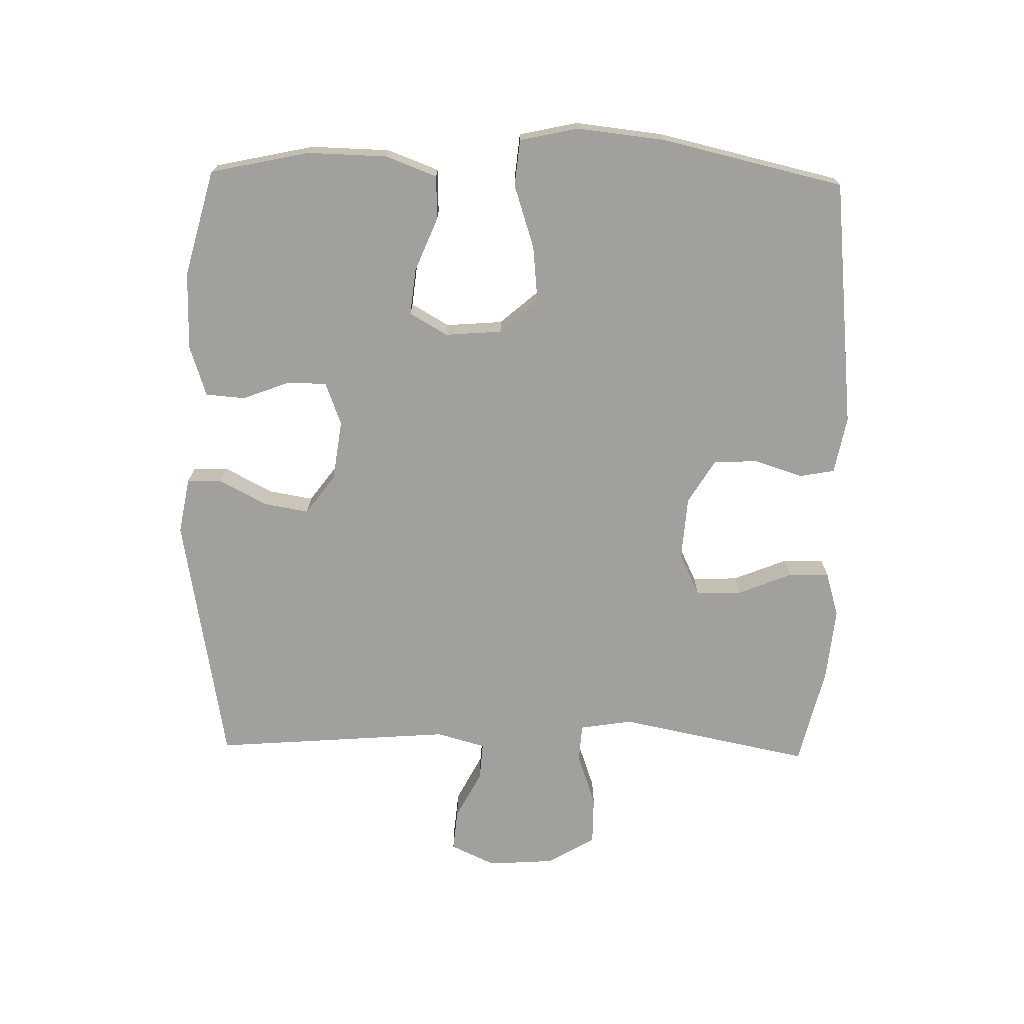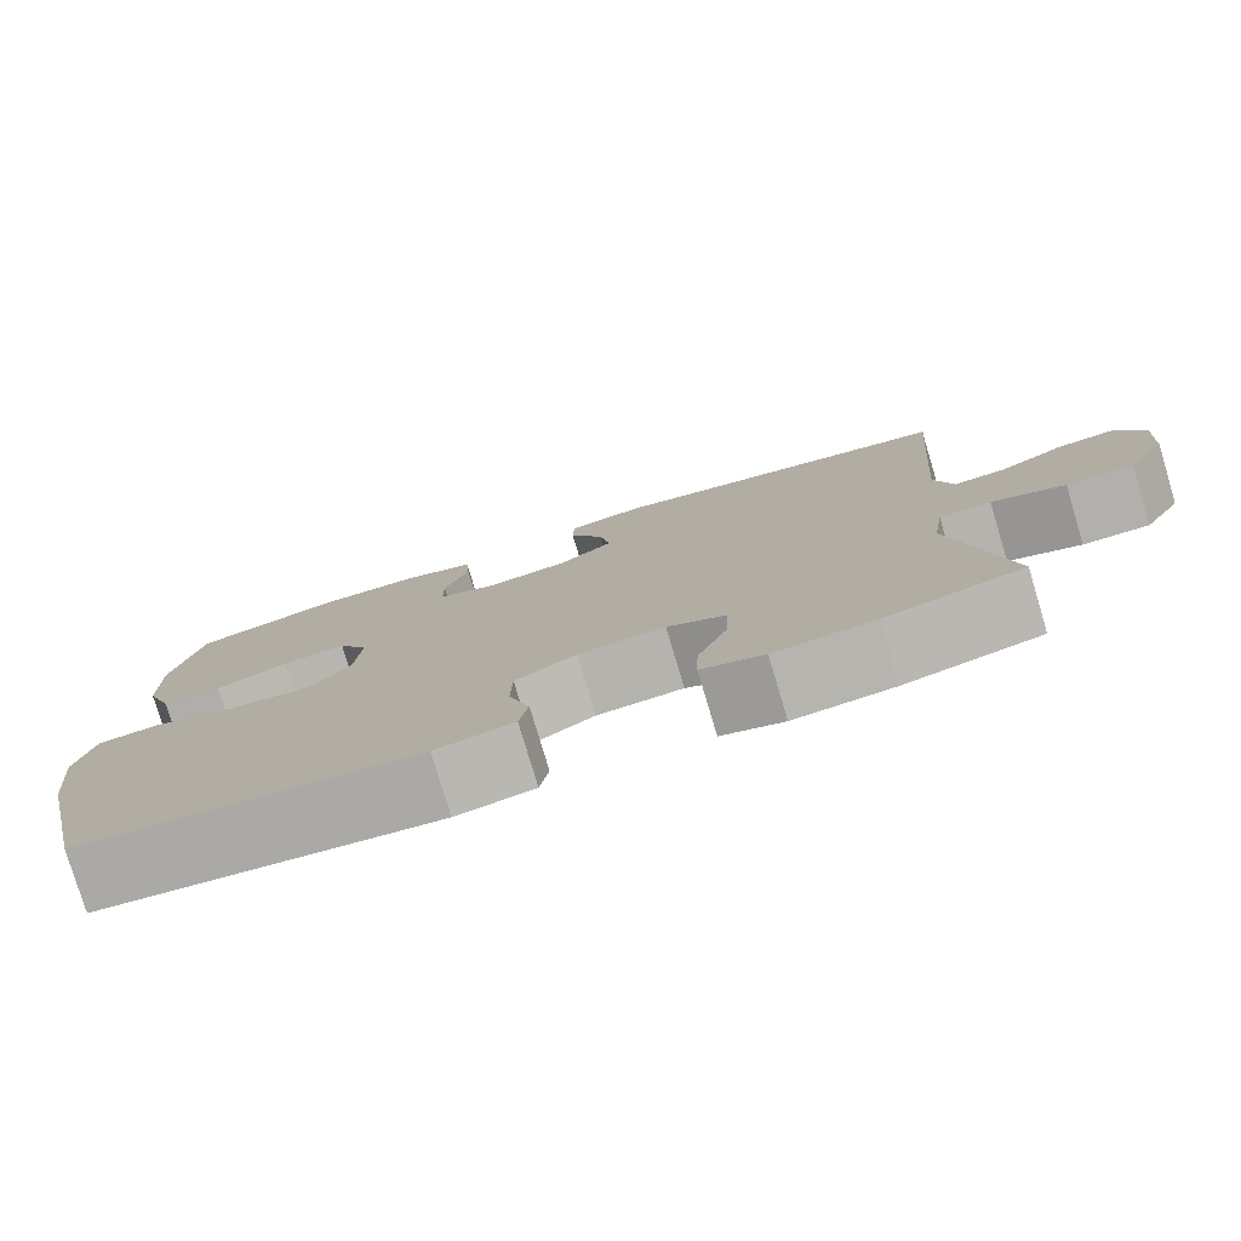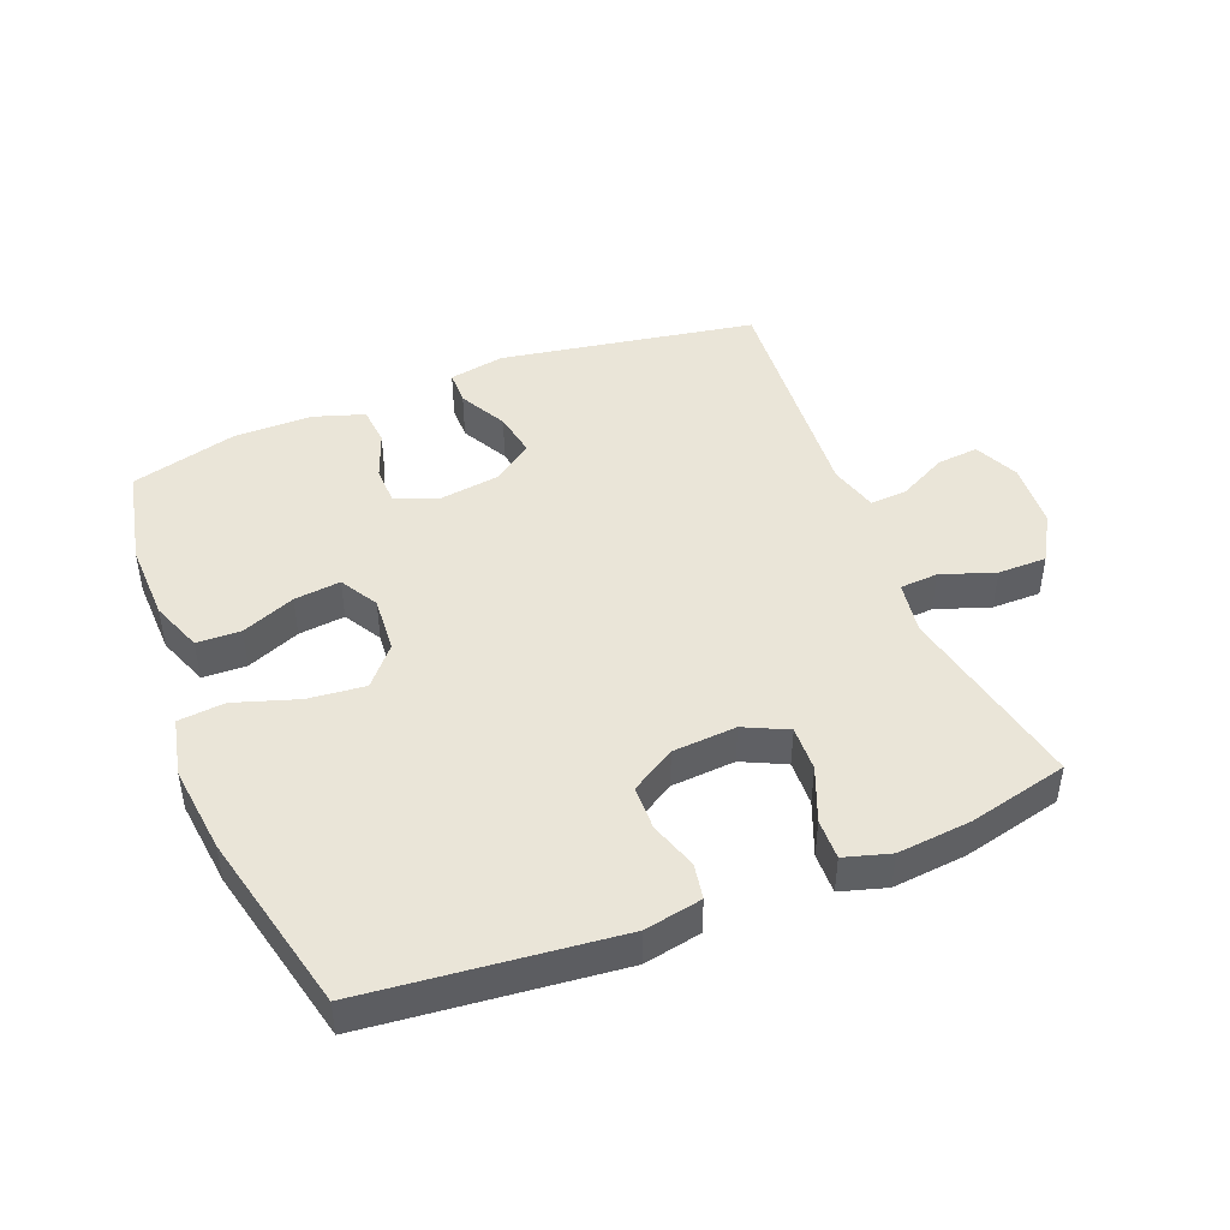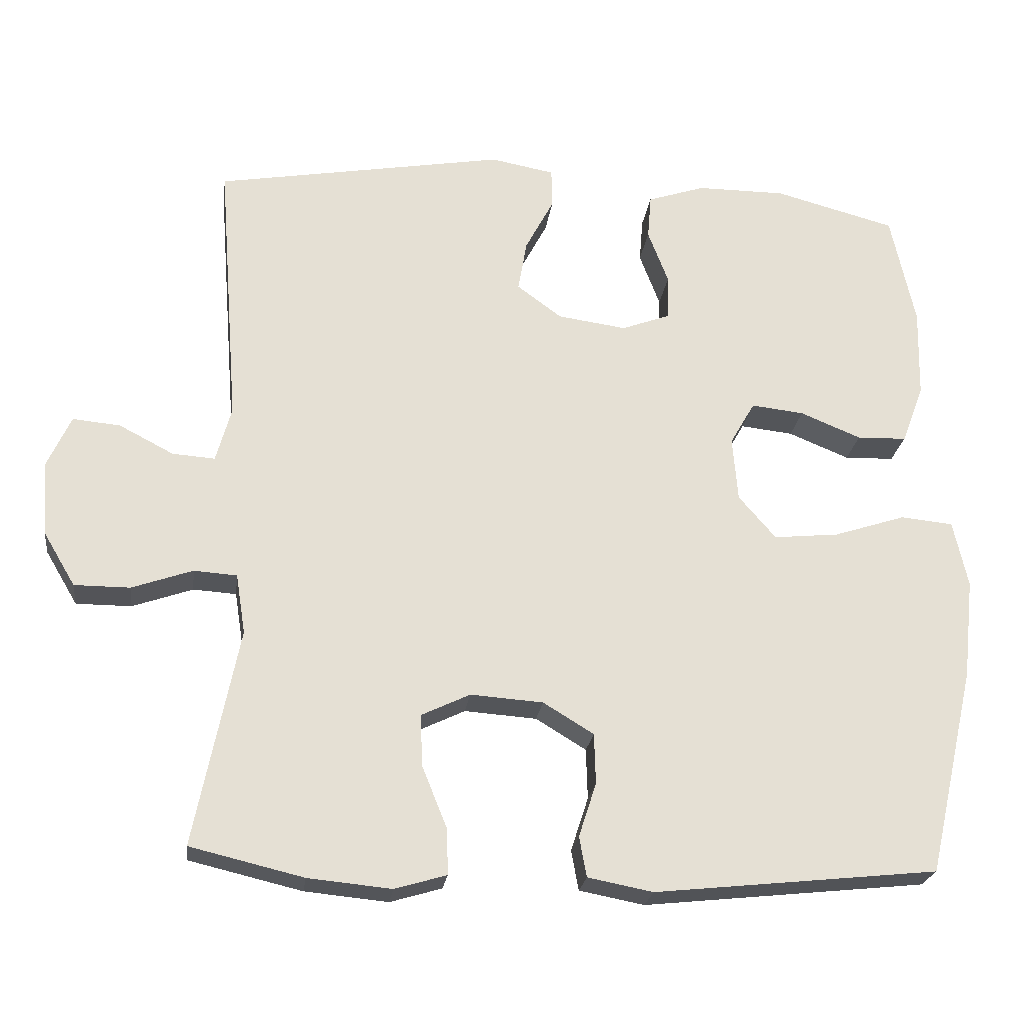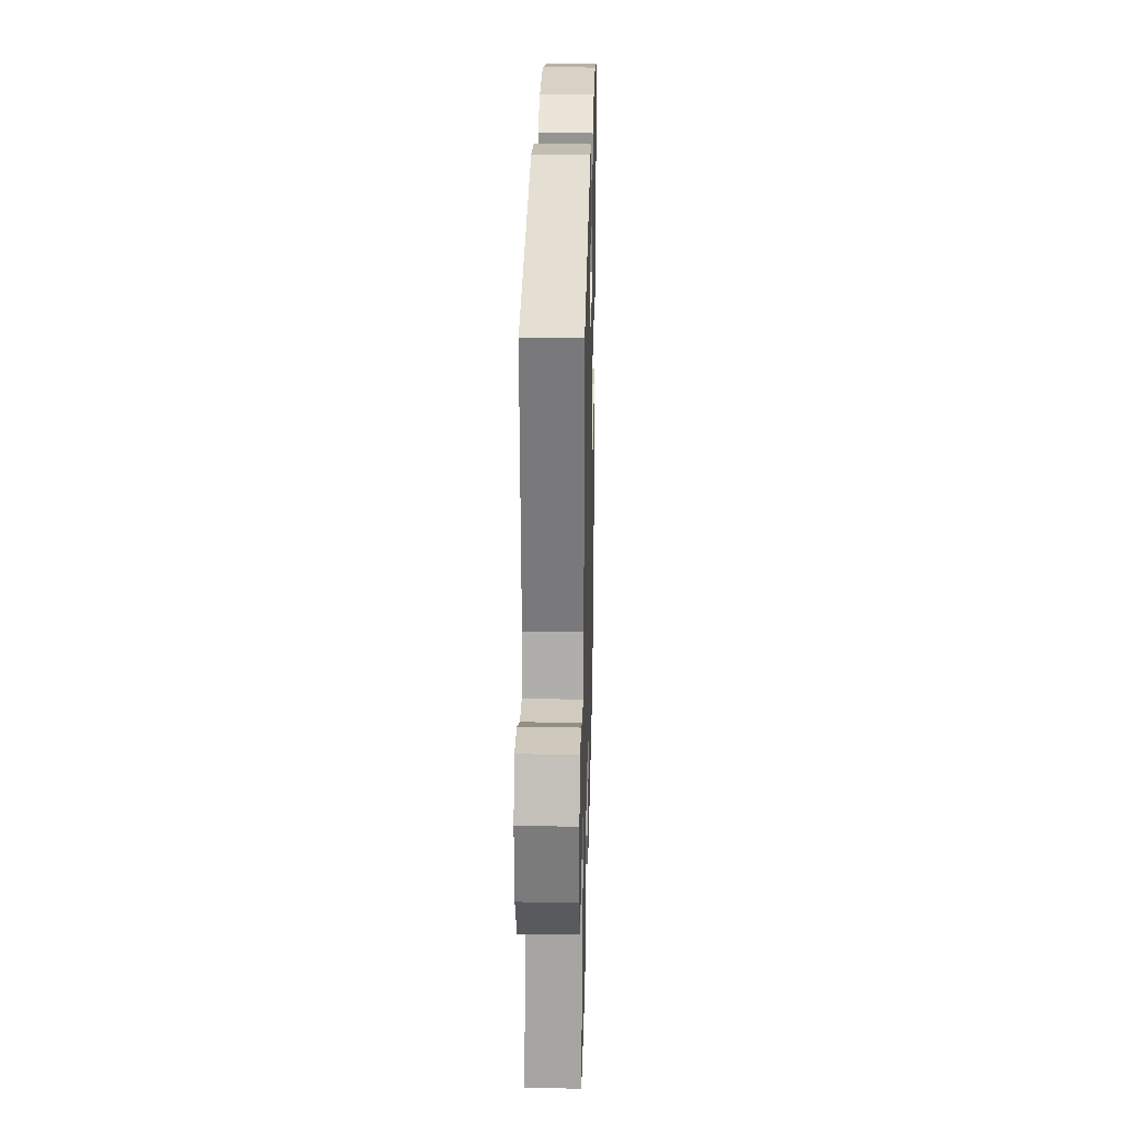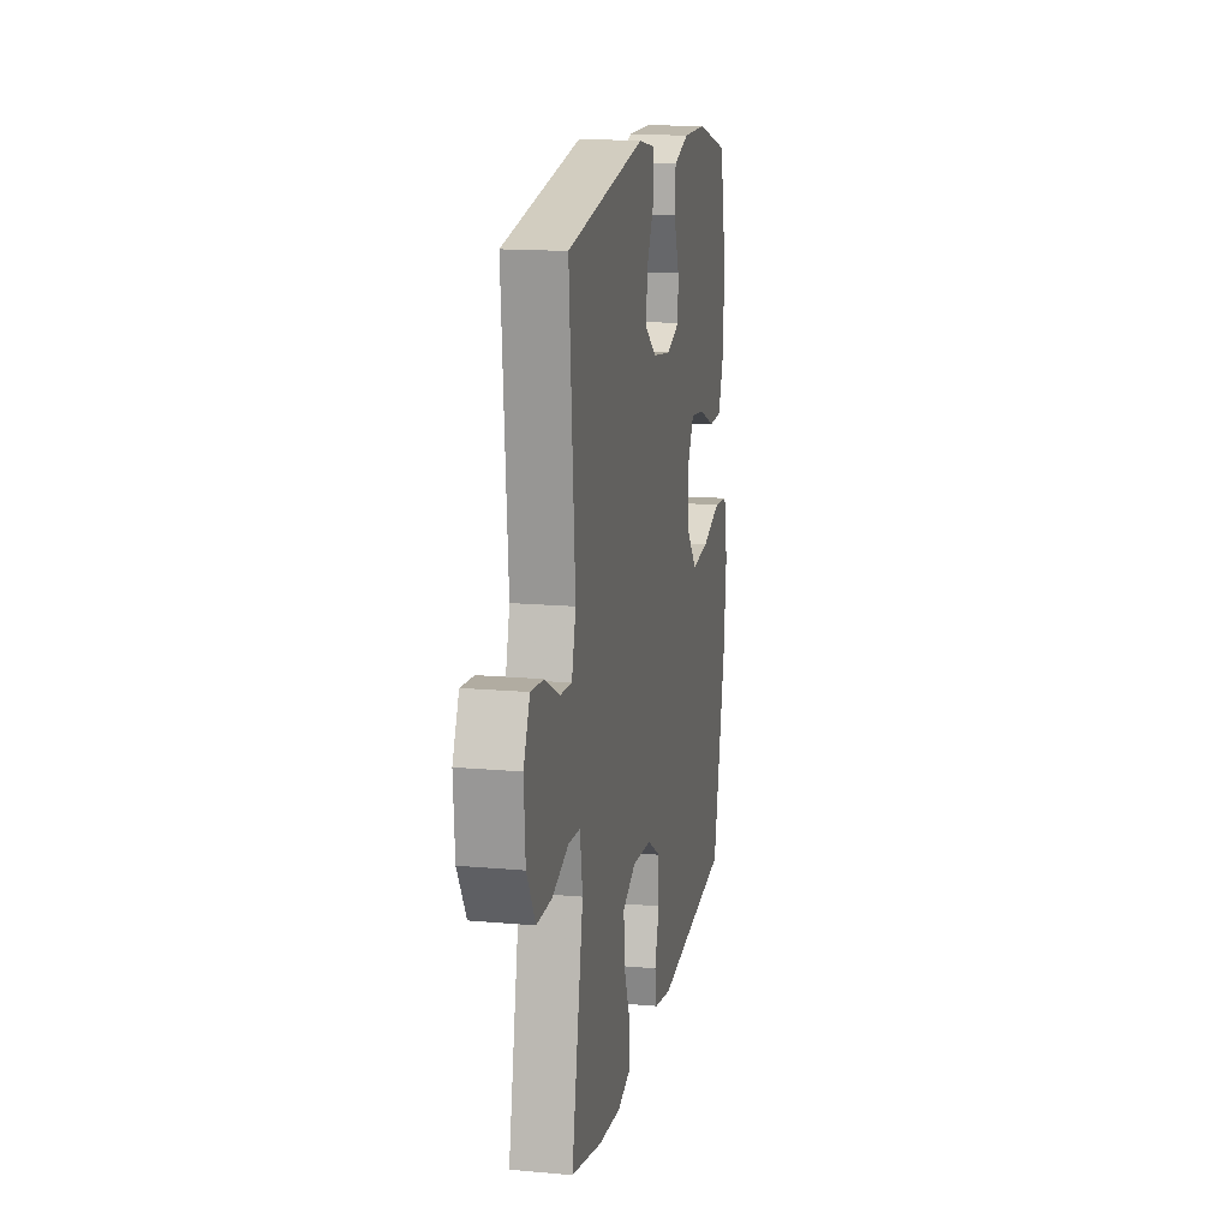
<metadata>
{"format":"obj","ext":"obj","renderer":"f3d","projection":"perspective","resolution":1024,"background":"white","views":[{"elev":-71.6,"azim":88.8,"up":"+Y"},{"elev":-78.6,"azim":-163.3,"up":"+Z"},{"elev":45.3,"azim":158.2,"up":"+Y"},{"elev":-23.5,"azim":-7.3,"up":"+Z"},{"elev":27.5,"azim":-88.6,"up":"+Z"},{"elev":15.3,"azim":-79.2,"up":"+Z"}]}
</metadata>
<code>
v -0.5 0.07 -0.5
v -0.44 0.07 -0.202
v -0.453 0.07 -0.12
v -0.512 0.07 -0.116
v -0.595 0.07 -0.145
v -0.671 0.07 -0.145
v -0.715 0.07 -0.071
v -0.722 0.07 0.032
v -0.69 0.07 0.102
v -0.625 0.07 0.096
v -0.55 0.07 0.057
v -0.492 0.07 0.053
v -0.471 0.07 0.129
v -0.5 0.07 0.5
v -0.103 0.07 0.569
v -0.016 0.07 0.553
v -0.015 0.07 0.499
v -0.054 0.07 0.425
v -0.066 0.07 0.355
v -0.005 0.07 0.31
v 0.089 0.07 0.297
v 0.156 0.07 0.322
v 0.157 0.07 0.383
v 0.129 0.07 0.457
v 0.134 0.07 0.518
v 0.213 0.07 0.544
v 0.334 0.07 0.544
v 0.5 0.07 0.5
v 0.533 0.07 0.346
v 0.53 0.07 0.223
v 0.5 0.07 0.143
v 0.432 0.07 0.141
v 0.349 0.07 0.175
v 0.277 0.07 0.183
v 0.243 0.07 0.124
v 0.25 0.07 0.036
v 0.301 0.07 -0.023
v 0.39 0.07 -0.014
v 0.488 0.07 0.018
v 0.56 0.07 0.011
v 0.58 0.07 -0.08
v 0.565 0.07 -0.217
v 0.5 0.07 -0.5
v 0.113 0.07 -0.541
v 0.024 0.07 -0.524
v 0.014 0.07 -0.469
v 0.038 0.07 -0.395
v 0.036 0.07 -0.326
v -0.033 0.07 -0.284
v -0.132 0.07 -0.277
v -0.199 0.07 -0.309
v -0.196 0.07 -0.38
v -0.162 0.07 -0.464
v -0.16 0.07 -0.527
v -0.231 0.07 -0.548
v -0.345 0.07 -0.537
v -0.5 0 -0.5
v -0.44 0 -0.202
v -0.453 0 -0.12
v -0.512 0 -0.116
v -0.595 0 -0.145
v -0.671 0 -0.145
v -0.715 0 -0.071
v -0.722 0 0.032
v -0.69 0 0.102
v -0.625 0 0.096
v -0.55 0 0.057
v -0.492 0 0.053
v -0.471 0 0.129
v -0.5 0 0.5
v -0.103 0 0.569
v -0.016 0 0.553
v -0.015 0 0.499
v -0.054 0 0.425
v -0.066 0 0.355
v -0.005 0 0.31
v 0.089 0 0.297
v 0.156 0 0.322
v 0.157 0 0.383
v 0.129 0 0.457
v 0.134 0 0.518
v 0.213 0 0.544
v 0.334 0 0.544
v 0.5 0 0.5
v 0.533 0 0.346
v 0.53 0 0.223
v 0.5 0 0.143
v 0.432 0 0.141
v 0.349 0 0.175
v 0.277 0 0.183
v 0.243 0 0.124
v 0.25 0 0.036
v 0.301 0 -0.023
v 0.39 0 -0.014
v 0.488 0 0.018
v 0.56 0 0.011
v 0.58 0 -0.08
v 0.565 0 -0.217
v 0.5 0 -0.5
v 0.113 0 -0.541
v 0.024 0 -0.524
v 0.014 0 -0.469
v 0.038 0 -0.395
v 0.036 0 -0.326
v -0.033 0 -0.284
v -0.132 0 -0.277
v -0.199 0 -0.309
v -0.196 0 -0.38
v -0.162 0 -0.464
v -0.16 0 -0.527
v -0.231 0 -0.548
v -0.345 0 -0.537
f 55 56 1 2
f 52 53 54 55
f 51 52 55 2
f 50 51 2 3
f 49 50 3
f 44 45 46 47
f 44 47 48
f 43 44 48
f 42 43 48 49
f 38 39 40 41
f 37 38 41 42
f 30 31 32 33
f 30 33 34
f 29 30 34
f 28 29 34
f 27 28 34
f 26 27 34 35
f 23 24 25 26
f 22 23 26 35
f 15 16 17 18
f 13 14 15 18
f 12 13 18 19
f 8 9 10 11
f 8 11 12
f 7 8 12
f 4 5 6 7
f 3 4 7 12
f 37 42 49 3
f 21 22 35 36
f 20 21 36
f 19 20 36 37
f 3 12 19 37
f 58 57 112 111
f 111 110 109 108
f 58 111 108 107
f 59 58 107 106
f 59 106 105
f 103 102 101 100
f 104 103 100
f 104 100 99
f 105 104 99 98
f 97 96 95 94
f 98 97 94 93
f 89 88 87 86
f 90 89 86
f 90 86 85
f 90 85 84
f 90 84 83
f 91 90 83 82
f 82 81 80 79
f 91 82 79 78
f 74 73 72 71
f 74 71 70 69
f 75 74 69 68
f 67 66 65 64
f 68 67 64
f 68 64 63
f 63 62 61 60
f 68 63 60 59
f 59 105 98 93
f 92 91 78 77
f 92 77 76
f 93 92 76 75
f 93 75 68 59
f 1 57 58 2
f 2 58 59 3
f 3 59 60 4
f 4 60 61 5
f 5 61 62 6
f 6 62 63 7
f 7 63 64 8
f 8 64 65 9
f 9 65 66 10
f 10 66 67 11
f 11 67 68 12
f 12 68 69 13
f 13 69 70 14
f 14 70 71 15
f 15 71 72 16
f 16 72 73 17
f 17 73 74 18
f 18 74 75 19
f 19 75 76 20
f 20 76 77 21
f 21 77 78 22
f 22 78 79 23
f 23 79 80 24
f 24 80 81 25
f 25 81 82 26
f 26 82 83 27
f 27 83 84 28
f 28 84 85 29
f 29 85 86 30
f 30 86 87 31
f 31 87 88 32
f 32 88 89 33
f 33 89 90 34
f 34 90 91 35
f 35 91 92 36
f 36 92 93 37
f 37 93 94 38
f 38 94 95 39
f 39 95 96 40
f 40 96 97 41
f 41 97 98 42
f 42 98 99 43
f 43 99 100 44
f 44 100 101 45
f 45 101 102 46
f 46 102 103 47
f 47 103 104 48
f 48 104 105 49
f 49 105 106 50
f 50 106 107 51
f 51 107 108 52
f 52 108 109 53
f 53 109 110 54
f 54 110 111 55
f 55 111 112 56
f 56 112 57 1

</code>
